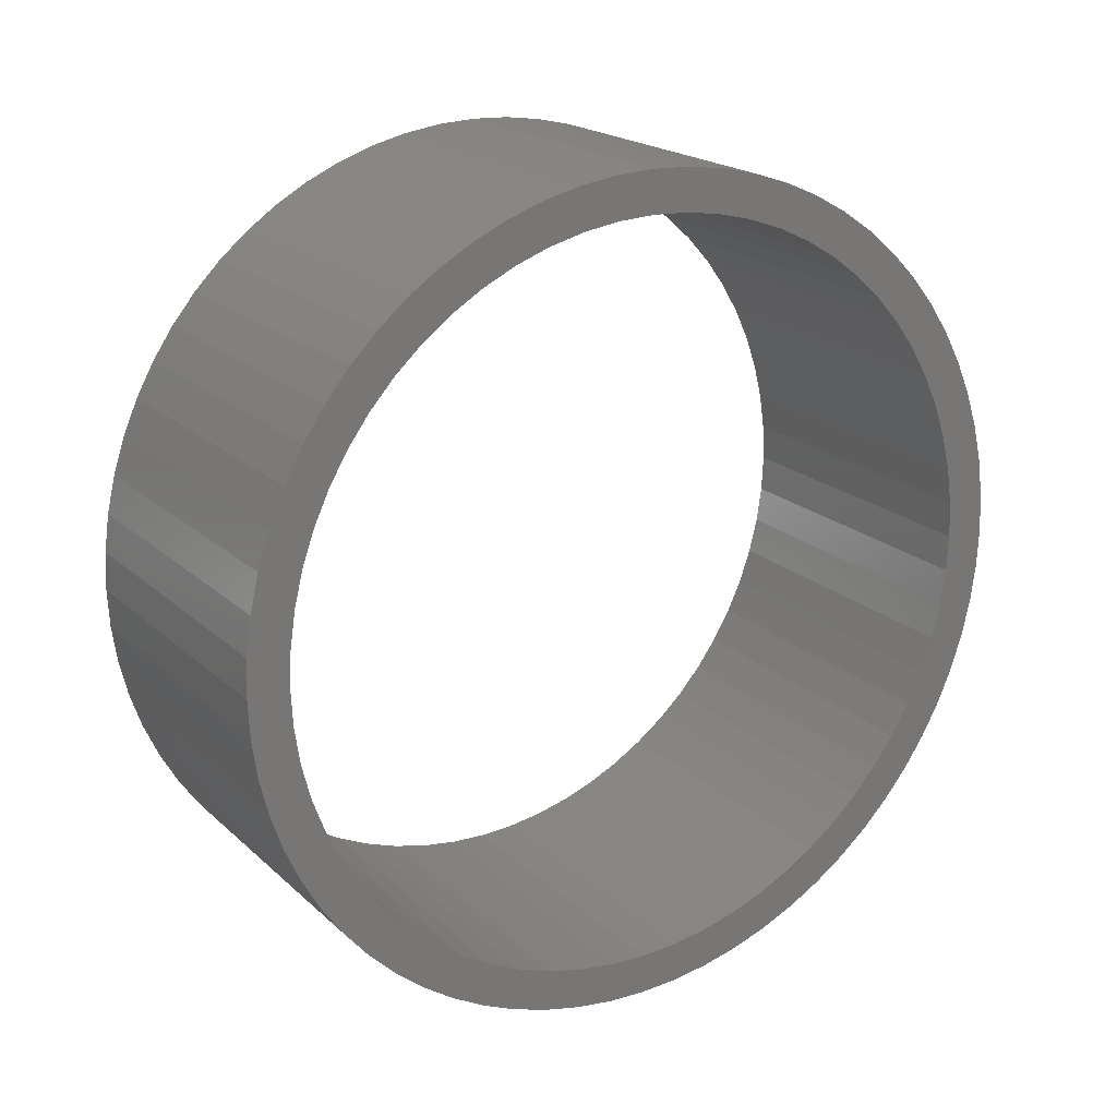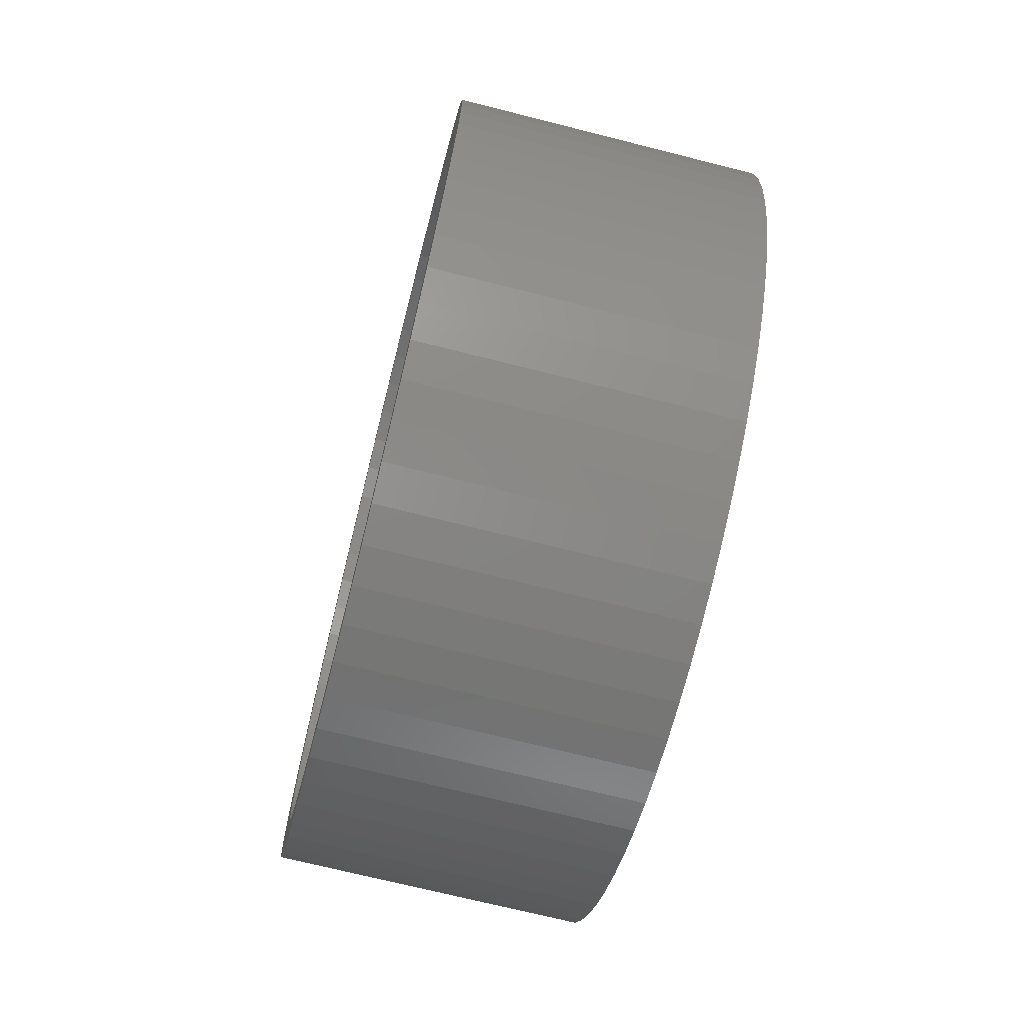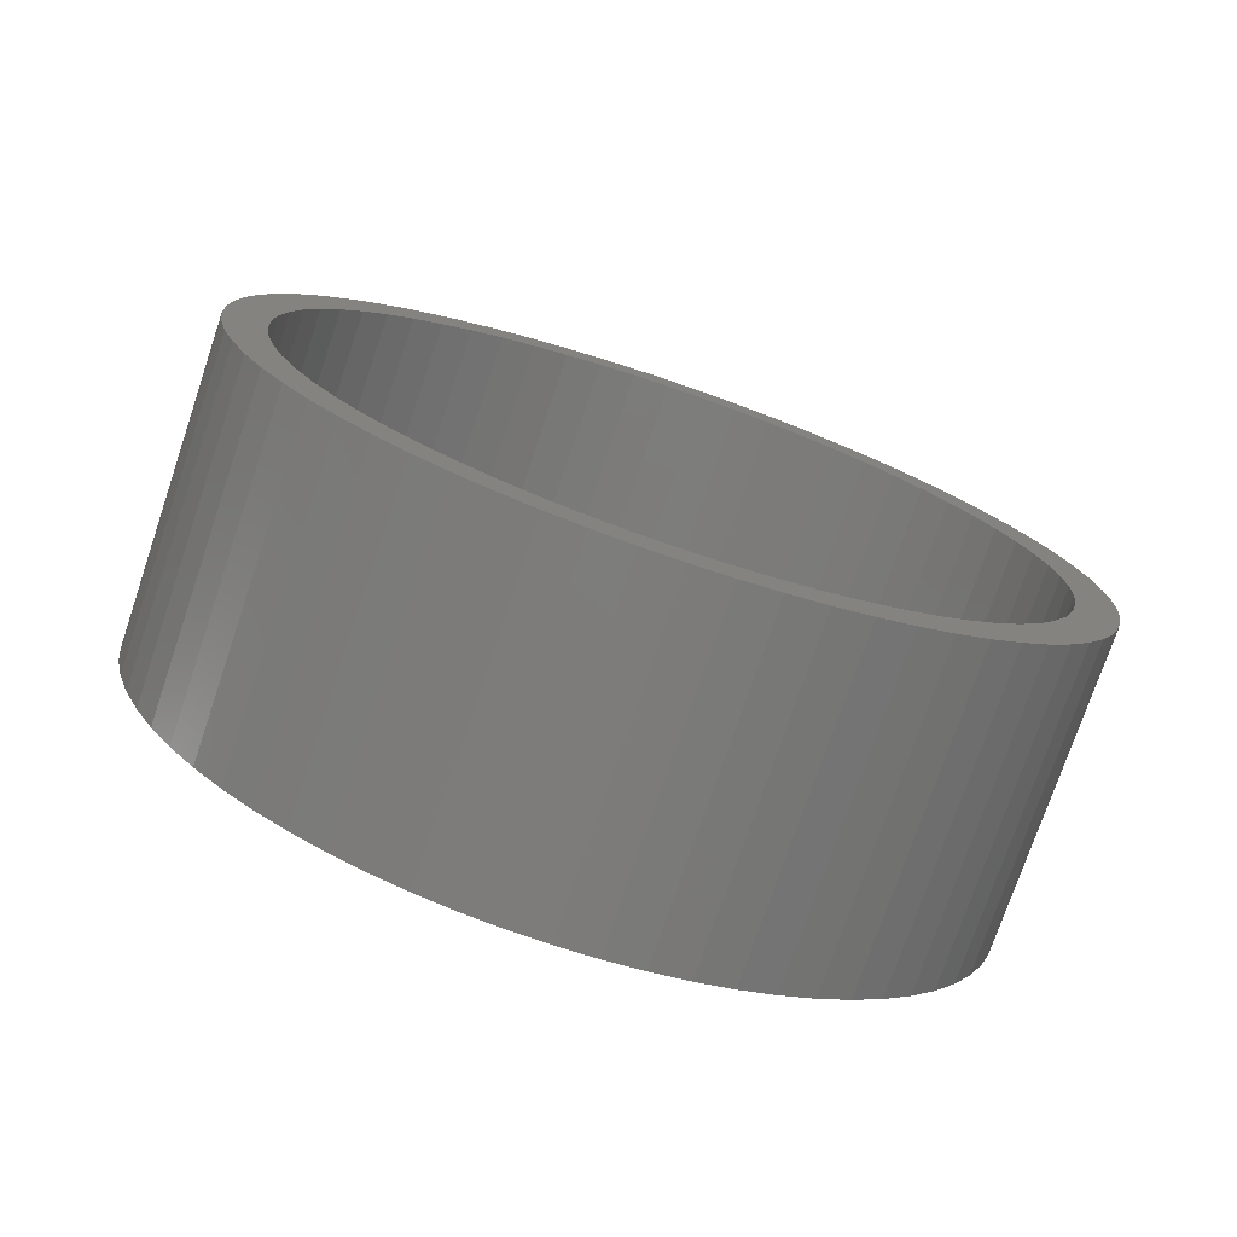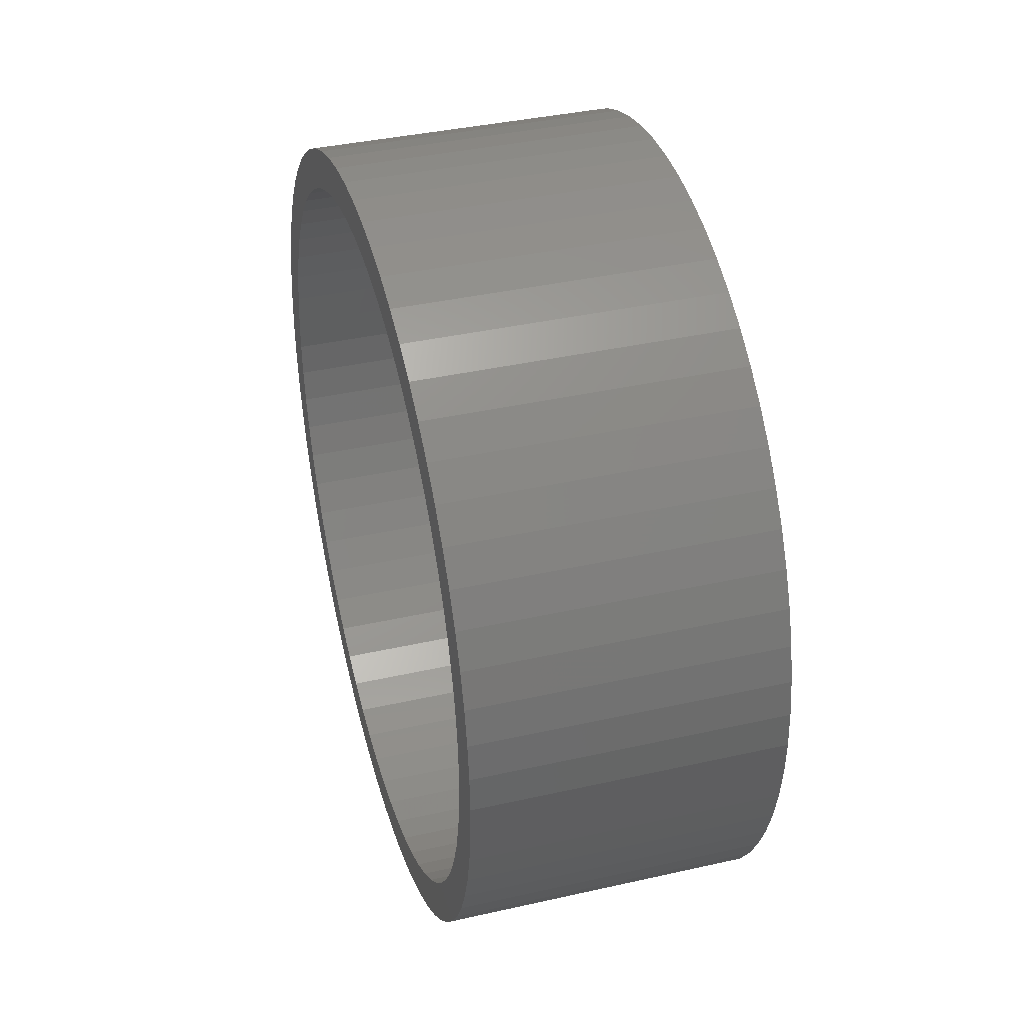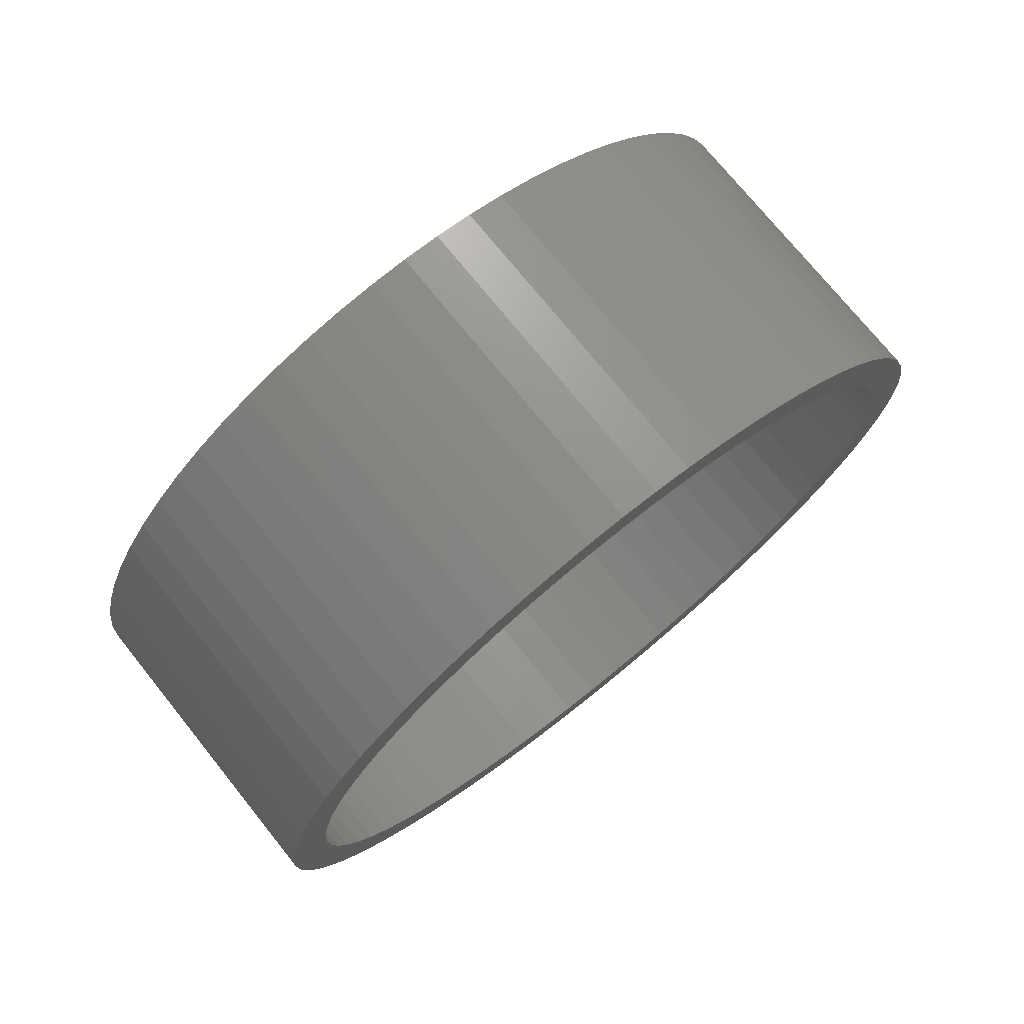
<metadata>
{"format":"stl","ext":"stl","renderer":"f3d","projection":"perspective","resolution":1024,"background":"white","views":[{"elev":20.0,"azim":-122.3,"up":"+Y"},{"elev":-70.6,"azim":165.8,"up":"+Y"},{"elev":-75.5,"azim":-108.7,"up":"+Z"},{"elev":38.8,"azim":164.2,"up":"+Z"},{"elev":74.1,"azim":51.2,"up":"+Z"}]}
</metadata>
<code>
# stl→obj: 264 verts, 528 faces
v -689 4.361 47.06
v -653.1 0 47.26
v -653.1 4.361 47.06
v -689 0 47.26
v -689 8.684 46.45
v -653.1 8.684 46.45
v -689 12.93 45.45
v -653.1 12.93 45.45
v -689 17.07 44.07
v -653.1 17.07 44.07
v -689 21.07 42.3
v -653.1 21.07 42.3
v -689 24.88 40.18
v -653.1 24.88 40.18
v -689 28.48 37.71
v -653.1 28.48 37.71
v -689 31.84 34.92
v -653.1 31.84 34.92
v -689 34.92 31.84
v -653.1 34.92 31.84
v -689 37.71 28.48
v -653.1 37.71 28.48
v -689 40.18 24.88
v -653.1 40.18 24.88
v -689 42.3 21.07
v -653.1 42.3 21.07
v -689 44.07 17.07
v -653.1 44.07 17.07
v -653.1 45.45 12.93
v -689 45.45 12.93
v -689 46.45 8.684
v -653.1 46.45 8.684
v -689 47.06 4.361
v -653.1 47.06 4.361
v -689 47.26 2.388e-14
v -653.1 47.26 2.388e-14
v -689 47.06 -4.361
v -653.1 47.06 -4.361
v -689 46.45 -8.684
v -653.1 46.45 -8.684
v -689 45.45 -12.93
v -653.1 45.45 -12.93
v -689 44.07 -17.07
v -653.1 44.07 -17.07
v -689 42.3 -21.07
v -653.1 42.3 -21.07
v -653.1 40.18 -24.88
v -689 40.18 -24.88
v -689 37.71 -28.48
v -653.1 37.71 -28.48
v -689 34.92 -31.84
v -653.1 34.92 -31.84
v -653.1 31.84 -34.92
v -689 31.84 -34.92
v -689 28.48 -37.71
v -653.1 28.48 -37.71
v -653.1 24.88 -40.18
v -689 24.88 -40.18
v -653.1 21.07 -42.3
v -689 21.07 -42.3
v -689 17.07 -44.07
v -653.1 17.07 -44.07
v -689 12.93 -45.45
v -653.1 12.93 -45.45
v -653.1 8.684 -46.45
v -689 8.684 -46.45
v -689 4.361 -47.06
v -653.1 4.361 -47.06
v -689 -7.816e-14 -47.26
v -653.1 -7.816e-14 -47.26
v -653.1 -4.361 -47.06
v -689 -4.361 -47.06
v -689 -8.684 -46.45
v -653.1 -8.684 -46.45
v -689 -12.93 -45.45
v -653.1 -12.93 -45.45
v -653.1 -17.07 -44.07
v -689 -17.07 -44.07
v -689 -21.07 -42.3
v -653.1 -21.07 -42.3
v -689 -24.88 -40.18
v -653.1 -24.88 -40.18
v -653.1 -28.48 -37.71
v -689 -28.48 -37.71
v -689 -31.84 -34.92
v -653.1 -31.84 -34.92
v -689 -34.92 -31.84
v -653.1 -34.92 -31.84
v -653.1 -37.71 -28.48
v -689 -37.71 -28.48
v -689 -40.18 -24.88
v -653.1 -40.18 -24.88
v -653.1 -42.3 -21.07
v -689 -42.3 -21.07
v -653.1 -44.07 -17.07
v -689 -44.07 -17.07
v -653.1 -45.45 -12.93
v -689 -45.45 -12.93
v -689 -46.45 -8.684
v -653.1 -46.45 -8.684
v -653.1 -47.06 -4.361
v -689 -47.06 -4.361
v -653.1 -47.26 7.527e-14
v -689 -47.26 7.527e-14
v -689 -47.06 4.361
v -653.1 -47.06 4.361
v -653.1 -46.45 8.684
v -689 -46.45 8.684
v -653.1 -45.45 12.93
v -689 -45.45 12.93
v -653.1 -44.07 17.07
v -689 -44.07 17.07
v -689 -42.3 21.07
v -653.1 -42.3 21.07
v -653.1 -40.18 24.88
v -689 -40.18 24.88
v -653.1 -37.71 28.48
v -689 -37.71 28.48
v -653.1 -34.92 31.84
v -689 -34.92 31.84
v -653.1 -31.84 34.92
v -689 -31.84 34.92
v -653.1 -28.48 37.71
v -689 -28.48 37.71
v -689 -24.88 40.18
v -653.1 -24.88 40.18
v -653.1 -21.07 42.3
v -689 -21.07 42.3
v -653.1 -17.07 44.07
v -689 -17.07 44.07
v -653.1 -12.93 45.45
v -689 -12.93 45.45
v -653.1 -8.684 46.45
v -689 -8.684 46.45
v -653.1 -4.361 47.06
v -689 -4.361 47.06
v -689 -30.1 -30.1
v -689 -27.01 -32.91
v -689 -32.91 -27.01
v -689 -23.65 -35.4
v -689 -35.4 -23.65
v -689 -20.07 -37.54
v -689 -37.54 -20.07
v -689 -16.29 -39.33
v -689 -39.33 -16.29
v -689 -12.36 -40.74
v -689 -40.74 -12.36
v -689 -8.305 -41.75
v -689 -41.75 -8.305
v -689 -4.173 -42.37
v -689 -42.37 -4.173
v -689 -8.931e-14 -42.57
v -689 -42.57 2.999e-14
v -689 4.173 -42.37
v -689 -42.37 4.173
v -689 8.305 -41.75
v -689 -41.75 8.305
v -689 12.36 -40.74
v -689 -40.74 12.36
v -689 16.29 -39.33
v -689 -39.33 16.29
v -689 20.07 -37.54
v -689 -37.54 20.07
v -689 23.65 -35.4
v -689 -35.4 23.65
v -689 -32.91 27.01
v -689 27.01 -32.91
v -689 -30.1 30.1
v -689 30.1 -30.1
v -689 -27.01 32.91
v -689 32.91 -27.01
v -689 -23.65 35.4
v -689 35.4 -23.65
v -689 -20.07 37.54
v -689 37.54 -20.07
v -689 -16.29 39.33
v -689 39.33 -16.29
v -689 -12.36 40.74
v -689 40.74 -12.36
v -689 -8.305 41.75
v -689 41.75 -8.305
v -689 -4.173 42.37
v -689 42.37 -4.173
v -689 0 42.57
v -689 42.57 -1.63e-14
v -689 4.173 42.37
v -689 42.37 4.173
v -689 8.305 41.75
v -689 41.75 8.305
v -689 40.74 12.36
v -689 12.36 40.74
v -689 39.33 16.29
v -689 16.29 39.33
v -689 37.54 20.07
v -689 20.07 37.54
v -689 35.4 23.65
v -689 23.65 35.4
v -689 32.91 27.01
v -689 27.01 32.91
v -689 30.1 30.1
v -653.1 0 42.57
v -653.1 4.173 42.37
v -653.1 8.305 41.75
v -653.1 12.36 40.74
v -653.1 16.29 39.33
v -653.1 20.07 37.54
v -653.1 23.65 35.4
v -653.1 27.01 32.91
v -653.1 30.1 30.1
v -653.1 32.91 27.01
v -653.1 35.4 23.65
v -653.1 37.54 20.07
v -653.1 39.33 16.29
v -653.1 40.74 12.36
v -653.1 41.75 8.305
v -653.1 42.37 4.173
v -653.1 42.57 -1.63e-14
v -653.1 42.37 -4.173
v -653.1 41.75 -8.305
v -653.1 40.74 -12.36
v -653.1 39.33 -16.29
v -653.1 37.54 -20.07
v -653.1 35.4 -23.65
v -653.1 32.91 -27.01
v -653.1 30.1 -30.1
v -653.1 27.01 -32.91
v -653.1 23.65 -35.4
v -653.1 20.07 -37.54
v -653.1 16.29 -39.33
v -653.1 12.36 -40.74
v -653.1 8.305 -41.75
v -653.1 4.173 -42.37
v -653.1 -8.931e-14 -42.57
v -653.1 -4.173 -42.37
v -653.1 -8.305 -41.75
v -653.1 -12.36 -40.74
v -653.1 -16.29 -39.33
v -653.1 -20.07 -37.54
v -653.1 -23.65 -35.4
v -653.1 -27.01 -32.91
v -653.1 -30.1 -30.1
v -653.1 -32.91 -27.01
v -653.1 -35.4 -23.65
v -653.1 -37.54 -20.07
v -653.1 -39.33 -16.29
v -653.1 -40.74 -12.36
v -653.1 -41.75 -8.305
v -653.1 -42.37 -4.173
v -653.1 -42.57 2.999e-14
v -653.1 -42.37 4.173
v -653.1 -41.75 8.305
v -653.1 -40.74 12.36
v -653.1 -39.33 16.29
v -653.1 -37.54 20.07
v -653.1 -35.4 23.65
v -653.1 -32.91 27.01
v -653.1 -30.1 30.1
v -653.1 -27.01 32.91
v -653.1 -23.65 35.4
v -653.1 -20.07 37.54
v -653.1 -16.29 39.33
v -653.1 -12.36 40.74
v -653.1 -8.305 41.75
v -653.1 -4.173 42.37
f 1 2 3
f 1 4 2
f 5 3 6
f 5 1 3
f 7 6 8
f 7 5 6
f 9 8 10
f 9 7 8
f 11 10 12
f 11 9 10
f 13 12 14
f 13 11 12
f 15 14 16
f 15 13 14
f 17 16 18
f 17 15 16
f 19 18 20
f 19 17 18
f 21 20 22
f 21 19 20
f 23 22 24
f 23 21 22
f 25 24 26
f 25 23 24
f 27 26 28
f 27 28 29
f 27 25 26
f 30 27 29
f 31 30 29
f 31 29 32
f 33 32 34
f 33 31 32
f 35 33 34
f 35 34 36
f 37 35 36
f 37 36 38
f 39 37 38
f 39 38 40
f 41 40 42
f 41 39 40
f 43 42 44
f 43 41 42
f 45 43 44
f 45 44 46
f 45 46 47
f 48 45 47
f 49 47 50
f 49 48 47
f 51 50 52
f 51 52 53
f 51 49 50
f 54 51 53
f 55 53 56
f 55 56 57
f 55 54 53
f 58 57 59
f 58 55 57
f 60 58 59
f 61 59 62
f 61 60 59
f 63 62 64
f 63 64 65
f 63 61 62
f 66 63 65
f 67 65 68
f 67 66 65
f 69 68 70
f 69 70 71
f 69 67 68
f 72 69 71
f 73 71 74
f 73 72 71
f 75 74 76
f 75 76 77
f 75 73 74
f 78 75 77
f 79 77 80
f 79 78 77
f 81 80 82
f 81 82 83
f 81 79 80
f 84 81 83
f 85 84 83
f 85 83 86
f 87 85 86
f 87 86 88
f 87 88 89
f 90 87 89
f 91 90 89
f 91 89 92
f 91 92 93
f 94 91 93
f 94 93 95
f 96 94 95
f 96 95 97
f 98 96 97
f 99 98 97
f 99 97 100
f 99 100 101
f 102 99 101
f 102 101 103
f 104 102 103
f 105 104 103
f 105 103 106
f 105 106 107
f 108 105 107
f 108 107 109
f 110 109 111
f 110 108 109
f 112 110 111
f 113 111 114
f 113 114 115
f 113 112 111
f 116 115 117
f 116 113 115
f 118 117 119
f 118 116 117
f 120 119 121
f 120 118 119
f 122 121 123
f 122 120 121
f 124 122 123
f 125 123 126
f 125 126 127
f 125 124 123
f 128 127 129
f 128 125 127
f 130 129 131
f 130 128 129
f 132 130 131
f 132 131 133
f 134 132 133
f 134 133 135
f 136 134 135
f 136 135 2
f 4 136 2
f 137 85 87
f 138 84 85
f 138 85 137
f 139 137 87
f 139 87 90
f 140 81 84
f 140 84 138
f 141 90 91
f 141 139 90
f 142 79 81
f 142 81 140
f 143 141 91
f 143 91 94
f 144 78 79
f 144 79 142
f 145 94 96
f 145 143 94
f 146 75 78
f 146 78 144
f 147 96 98
f 147 145 96
f 148 73 75
f 148 75 146
f 149 98 99
f 149 147 98
f 150 72 73
f 150 73 148
f 151 99 102
f 151 149 99
f 152 67 69
f 152 69 72
f 152 72 150
f 153 102 104
f 153 104 105
f 153 151 102
f 154 67 152
f 155 153 105
f 66 67 154
f 108 155 105
f 156 66 154
f 157 155 108
f 63 66 156
f 110 157 108
f 158 63 156
f 159 157 110
f 61 63 158
f 112 159 110
f 160 61 158
f 161 159 112
f 60 61 160
f 113 161 112
f 162 60 160
f 163 161 113
f 58 60 162
f 116 163 113
f 164 58 162
f 165 163 116
f 55 58 164
f 118 165 116
f 166 165 118
f 167 55 164
f 120 166 118
f 54 55 167
f 168 166 120
f 169 54 167
f 122 168 120
f 51 54 169
f 170 168 122
f 171 51 169
f 124 170 122
f 49 51 171
f 172 170 124
f 173 49 171
f 125 172 124
f 48 49 173
f 174 172 125
f 175 48 173
f 128 174 125
f 45 48 175
f 176 174 128
f 177 45 175
f 130 176 128
f 43 45 177
f 178 176 130
f 179 43 177
f 132 178 130
f 41 43 179
f 180 178 132
f 181 41 179
f 134 180 132
f 39 41 181
f 182 180 134
f 183 39 181
f 136 182 134
f 136 184 182
f 37 39 183
f 37 183 185
f 4 184 136
f 35 37 185
f 1 184 4
f 1 186 184
f 33 35 185
f 33 185 187
f 5 186 1
f 5 188 186
f 31 33 187
f 31 187 189
f 30 31 189
f 30 189 190
f 7 188 5
f 7 191 188
f 27 30 190
f 27 190 192
f 9 191 7
f 9 193 191
f 25 27 192
f 25 192 194
f 11 193 9
f 11 195 193
f 23 194 196
f 23 25 194
f 13 197 195
f 13 195 11
f 21 196 198
f 21 23 196
f 15 199 197
f 15 197 13
f 19 198 200
f 19 21 198
f 17 19 200
f 17 200 199
f 17 199 15
f 201 184 186
f 202 201 186
f 202 186 188
f 203 202 188
f 203 188 191
f 204 203 191
f 204 191 193
f 205 204 193
f 205 193 195
f 206 205 195
f 206 195 197
f 207 206 197
f 207 197 199
f 208 207 199
f 208 199 200
f 209 208 200
f 210 209 200
f 210 200 198
f 210 198 196
f 211 210 196
f 212 211 196
f 212 196 194
f 213 212 192
f 212 194 192
f 214 213 190
f 213 192 190
f 215 214 189
f 214 190 189
f 216 215 187
f 215 189 187
f 217 216 185
f 216 187 185
f 218 217 183
f 217 185 183
f 218 183 181
f 219 218 181
f 219 181 179
f 220 219 179
f 220 179 177
f 221 220 177
f 221 177 175
f 222 221 175
f 223 222 175
f 223 175 173
f 223 173 171
f 224 223 171
f 224 171 169
f 225 224 169
f 225 169 167
f 226 225 167
f 226 167 164
f 227 226 164
f 228 227 164
f 228 164 162
f 228 162 160
f 229 228 160
f 229 160 158
f 230 229 158
f 230 158 156
f 231 230 156
f 231 156 154
f 232 231 154
f 232 154 152
f 233 232 152
f 233 152 150
f 234 233 150
f 234 150 148
f 235 234 148
f 235 148 146
f 236 235 146
f 237 236 144
f 236 146 144
f 238 237 142
f 237 144 142
f 239 238 140
f 238 142 140
f 240 239 138
f 239 140 138
f 241 240 137
f 240 138 137
f 242 241 139
f 241 137 139
f 243 242 141
f 244 243 141
f 242 139 141
f 244 141 143
f 245 244 145
f 244 143 145
f 246 245 147
f 247 246 147
f 245 145 147
f 247 147 149
f 248 247 151
f 247 149 151
f 249 248 153
f 250 249 153
f 248 151 153
f 250 153 155
f 251 250 157
f 252 251 157
f 250 155 157
f 252 157 159
f 253 252 161
f 252 159 161
f 254 253 163
f 255 254 163
f 253 161 163
f 256 255 165
f 255 163 165
f 256 165 166
f 257 256 168
f 258 257 168
f 256 166 168
f 258 168 170
f 259 258 170
f 259 170 172
f 260 259 174
f 261 260 174
f 259 172 174
f 262 261 176
f 261 174 176
f 263 262 178
f 262 176 178
f 263 178 180
f 264 263 182
f 201 264 182
f 263 180 182
f 201 182 184
f 257 121 119
f 258 121 257
f 258 123 121
f 256 257 119
f 256 119 117
f 259 123 258
f 259 126 123
f 255 117 115
f 255 256 117
f 260 126 259
f 260 127 126
f 254 115 114
f 254 255 115
f 261 129 127
f 261 127 260
f 253 114 111
f 253 254 114
f 262 131 129
f 262 129 261
f 252 111 109
f 252 253 111
f 263 133 131
f 263 131 262
f 251 109 107
f 251 252 109
f 264 135 133
f 264 133 263
f 250 107 106
f 250 251 107
f 249 103 101
f 249 106 103
f 249 250 106
f 201 3 2
f 201 2 135
f 201 135 264
f 248 249 101
f 202 3 201
f 100 248 101
f 6 3 202
f 247 248 100
f 203 6 202
f 97 247 100
f 8 6 203
f 246 247 97
f 204 8 203
f 95 246 97
f 10 8 204
f 245 246 95
f 205 10 204
f 93 245 95
f 12 10 205
f 244 245 93
f 206 12 205
f 92 244 93
f 14 12 206
f 243 244 92
f 207 14 206
f 89 243 92
f 16 14 207
f 242 243 89
f 208 16 207
f 88 242 89
f 18 16 208
f 241 242 88
f 209 18 208
f 86 241 88
f 20 18 209
f 240 241 86
f 210 20 209
f 83 240 86
f 22 20 210
f 239 240 83
f 211 22 210
f 82 239 83
f 24 22 211
f 238 239 82
f 212 24 211
f 80 238 82
f 26 24 212
f 237 238 80
f 213 26 212
f 77 237 80
f 28 26 213
f 236 237 77
f 214 28 213
f 76 236 77
f 29 28 214
f 235 236 76
f 215 29 214
f 74 235 76
f 32 29 215
f 234 235 74
f 216 32 215
f 71 233 234
f 71 234 74
f 34 32 216
f 34 216 217
f 70 233 71
f 36 34 217
f 68 233 70
f 68 232 233
f 38 36 217
f 38 217 218
f 65 232 68
f 65 231 232
f 40 38 218
f 40 218 219
f 64 231 65
f 64 230 231
f 42 40 219
f 42 219 220
f 62 230 64
f 62 229 230
f 44 42 220
f 44 220 221
f 59 229 62
f 59 228 229
f 46 44 221
f 46 221 222
f 57 228 59
f 57 227 228
f 47 46 222
f 47 222 223
f 56 227 57
f 56 226 227
f 50 47 223
f 50 223 224
f 53 226 56
f 53 225 226
f 52 224 225
f 52 50 224
f 52 225 53

</code>
